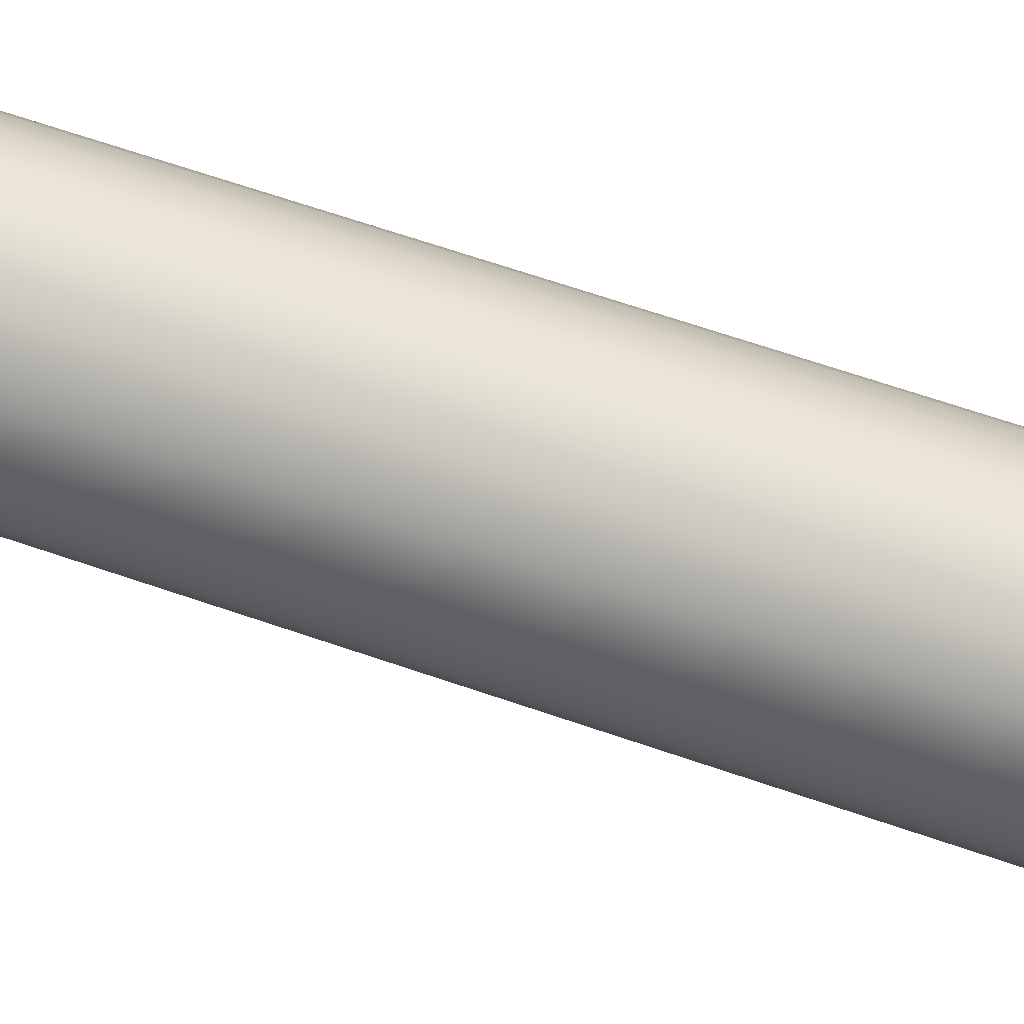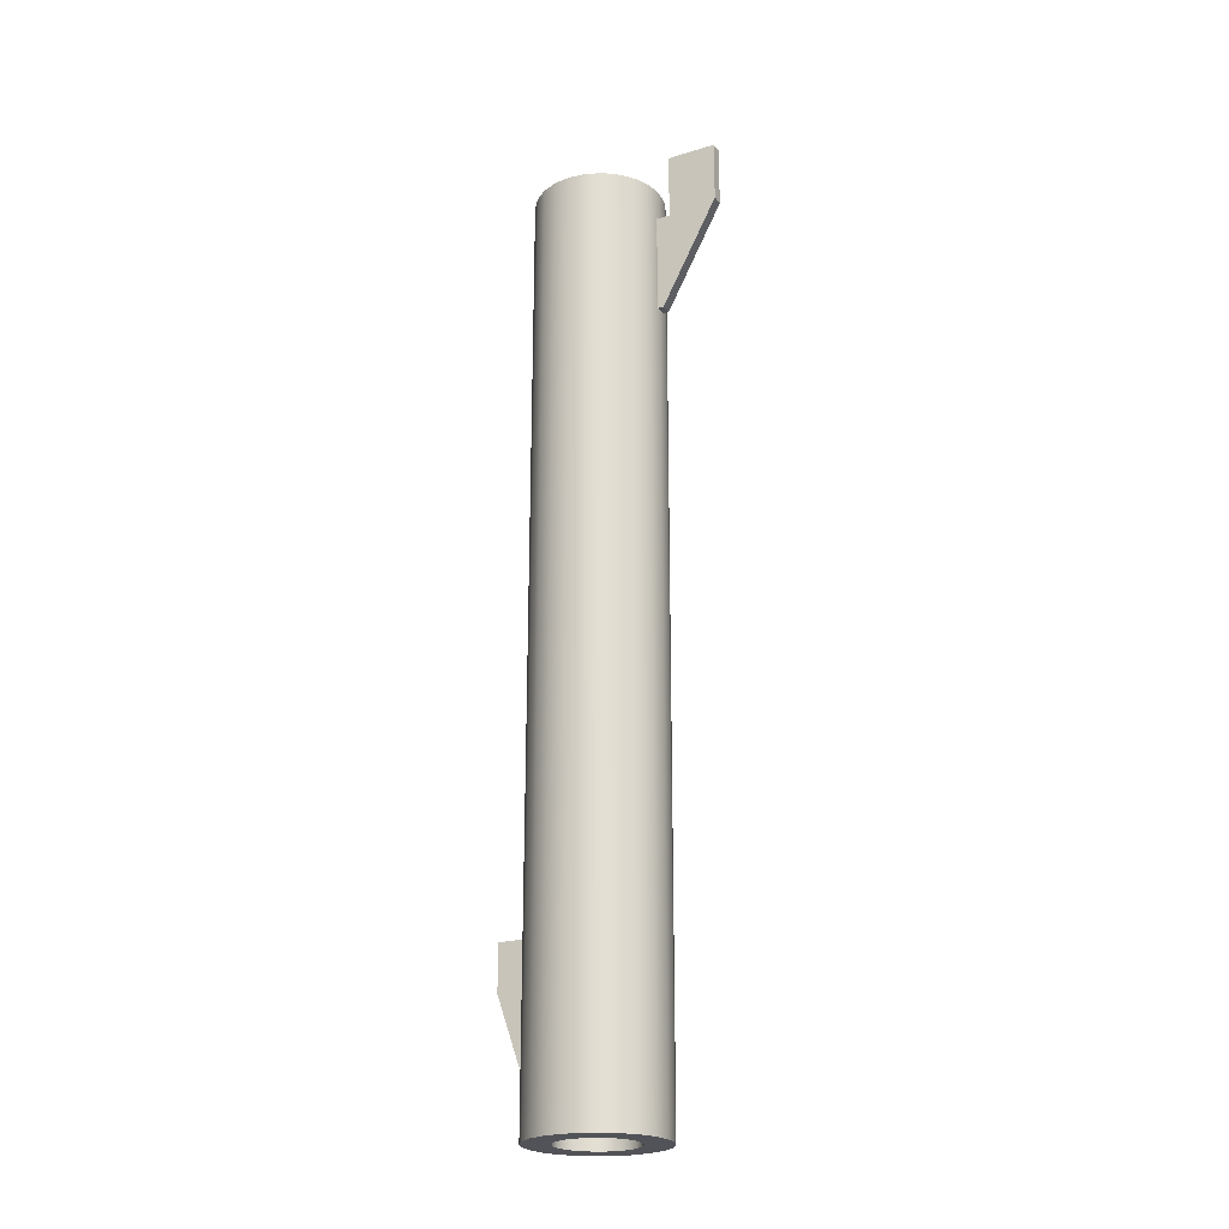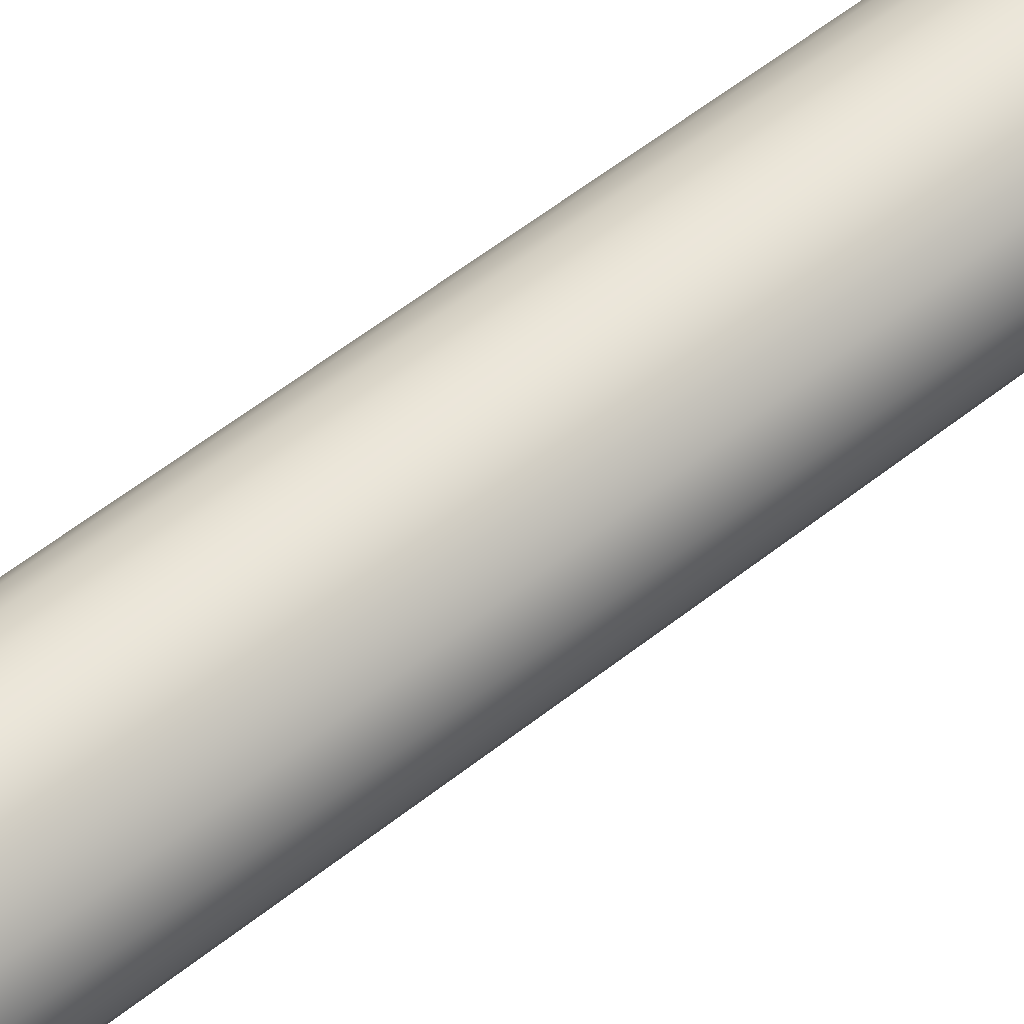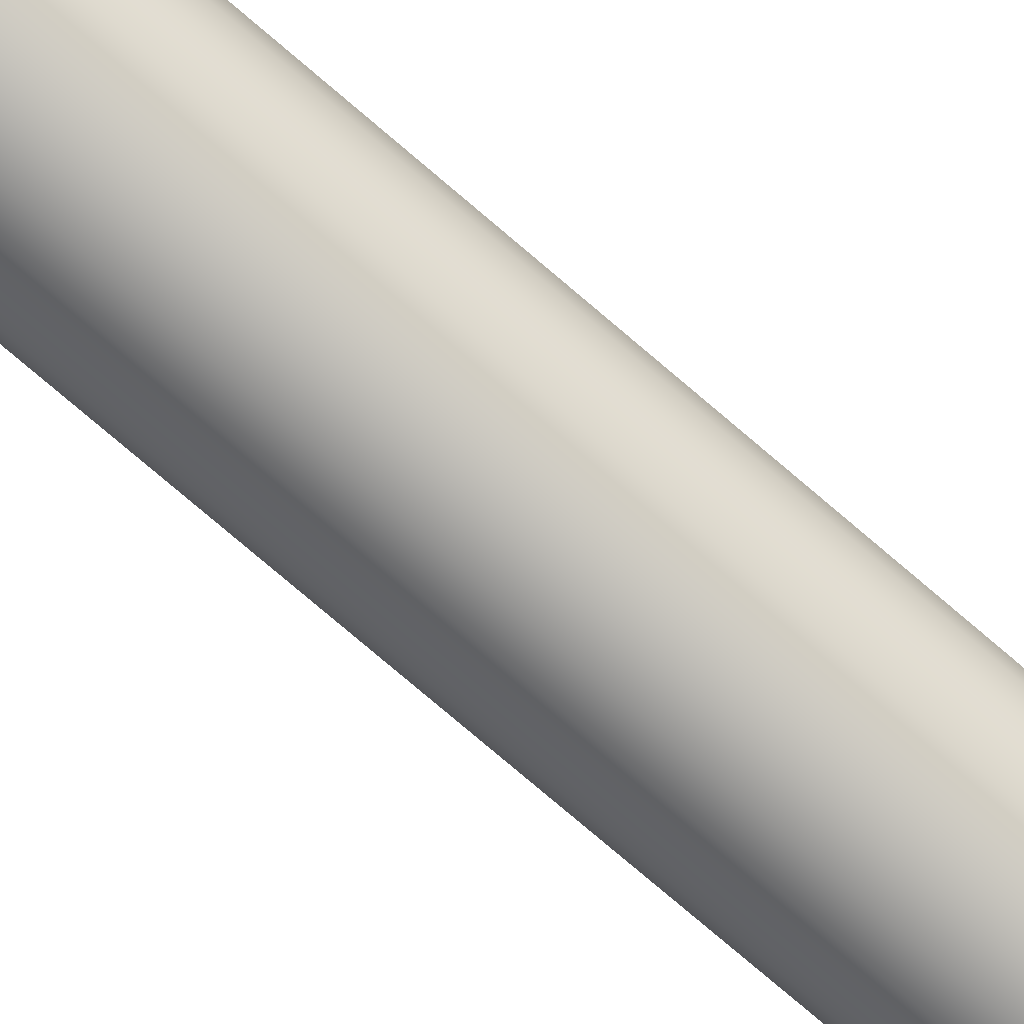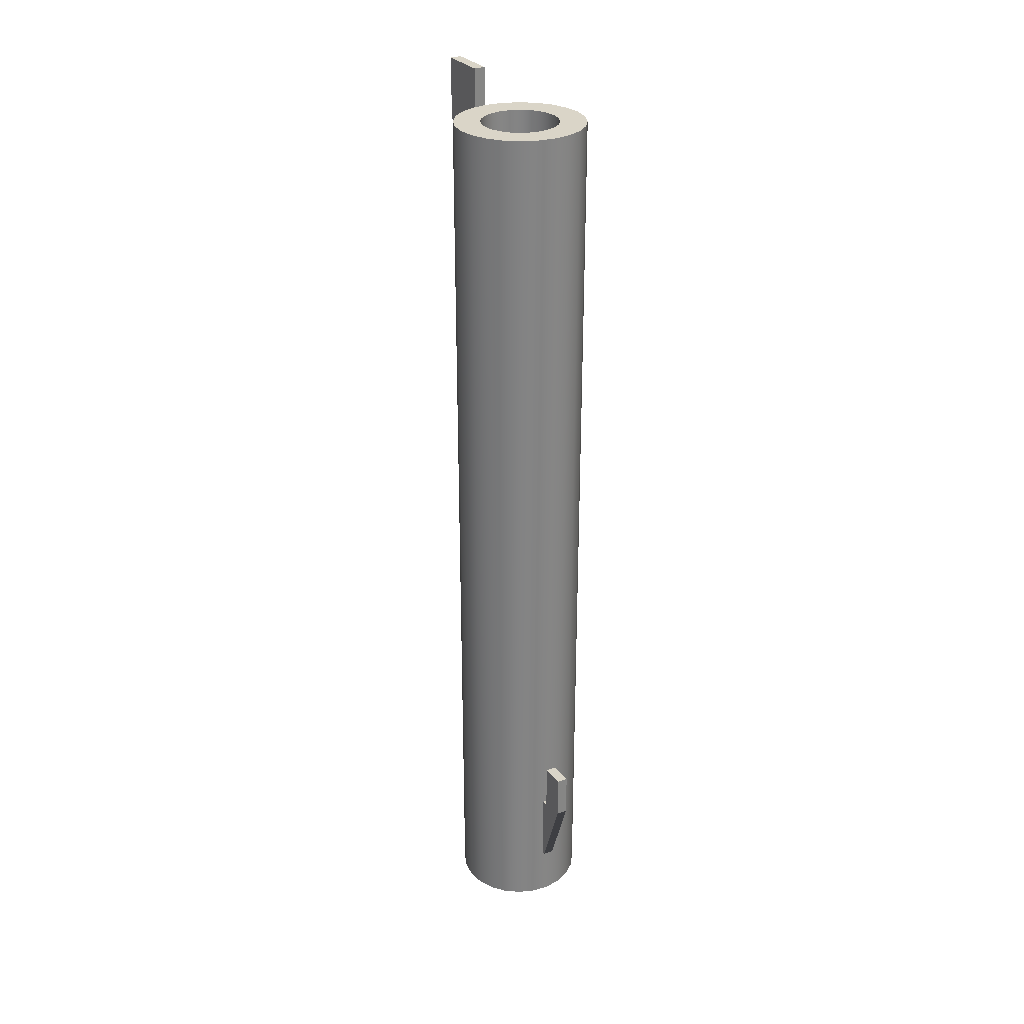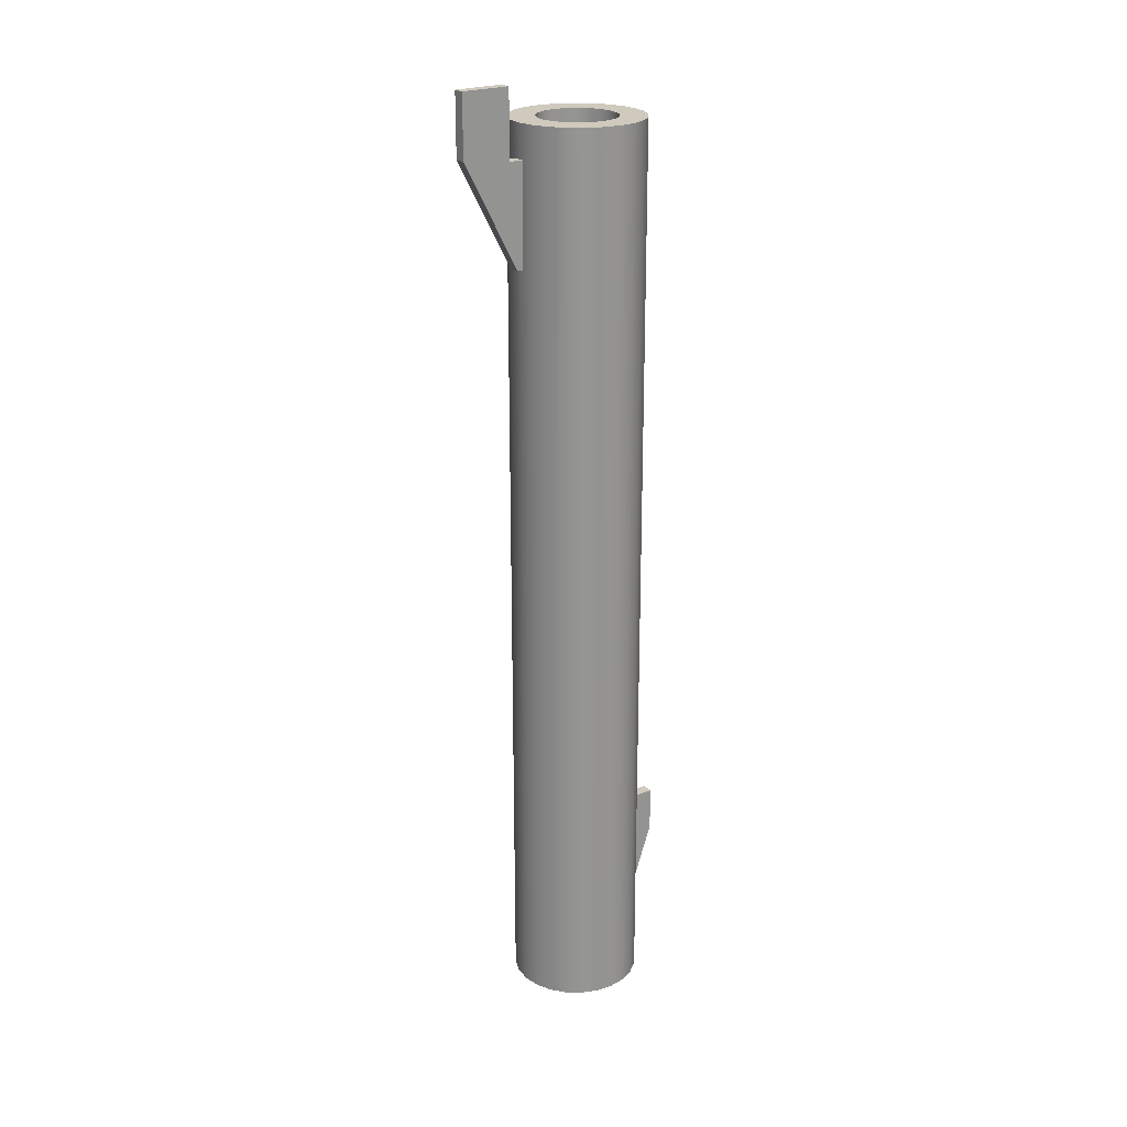
<metadata>
{"format":"obj","ext":"obj","renderer":"f3d","projection":"perspective","resolution":1024,"background":"white","views":[{"elev":56.6,"azim":-69.2,"up":"+Y"},{"elev":-22.7,"azim":-62.5,"up":"+Z"},{"elev":54.7,"azim":49.7,"up":"+Y"},{"elev":-79.8,"azim":49.8,"up":"+Y"},{"elev":29.1,"azim":149.5,"up":"+Z"},{"elev":23.0,"azim":54.3,"up":"+Z"}]}
</metadata>
<code>
v 0.0866 0.05 0.05
v 0.0866 0.05 -1.35
v 0.09659 0.02588 0.05
v 0.09659 0.02588 -1.35
v 0.1 -1.192e-07 0.05
v 0.1 0 -1.35
v 0.09659 -0.02588 0.05
v 0.09659 -0.02588 -1.35
v 0.0866 -0.05 0.05
v 0.0866 -0.05 -1.35
v 0.07071 0.07071 -1.35
v 0.07071 0.07071 0.05
v 0.07071 -0.07071 0.05
v 0.07071 -0.07071 -1.35
v 0.05 -0.0866 -1.35
v 0.05 -0.0866 0.05
v 0.02588 -0.09659 -1.35
v 0.02588 -0.09659 0.05
v 2.24e-08 -0.1 -1.35
v 2.24e-08 -0.1 0.05
v -0.02588 -0.09659 -1.35
v -0.02588 -0.09659 0.05
v 0.05 0.0866 0.05
v 0.05 0.0866 -1.35
v 0.02588 0.09659 0.05
v 0.02588 0.09659 -1.35
v 2.24e-08 0.1 0.05
v 2.24e-08 0.1 -1.35
v -0.02588 0.09659 0.05
v -0.02588 0.09659 -1.35
v -0.05 -0.0866 -1.35
v -0.05 -0.0866 0.05
v -0.07071 -0.07071 -1.35
v -0.07071 -0.07071 0.05
v -0.0866 -0.05 0.05
v -0.0866 -0.05 -1.35
v -0.09659 -0.02588 0.05
v -0.09659 -0.02588 -1.35
v -0.1 -1.192e-07 0.05
v -0.1 0 -1.35
v -0.09659 0.02588 0.05
v -0.09659 0.02588 -1.35
v -0.0866 0.05 0.05
v -0.0866 0.05 -1.35
v -0.07071 0.07071 0.05
v -0.07071 0.07071 -1.35
v -0.05 0.0866 -1.35
v -0.05 0.0866 0.05
v 0.05932 3.61e-17 -1.35
v 0.0573 -0.01535 -1.35
v 0.05137 -0.02966 -1.35
v 0.04194 -0.04194 -1.35
v 0.02966 -0.05137 -1.35
v 0.01535 -0.0573 -1.35
v 2.24e-08 -0.05932 -1.35
v -0.01535 -0.0573 -1.35
v -0.02966 -0.05137 -1.35
v -0.04194 -0.04194 -1.35
v -0.05137 -0.02966 -1.35
v -0.0573 -0.01535 -1.35
v -0.05932 -1.263e-16 -1.35
v -0.0573 0.01535 -1.35
v -0.05137 0.02966 -1.35
v -0.04194 0.04194 -1.35
v -0.02966 0.05137 -1.35
v -0.01535 0.0573 -1.35
v 2.24e-08 0.05932 -1.35
v 0.01535 0.0573 -1.35
v 0.02966 0.05137 -1.35
v 0.04194 0.04194 -1.35
v 0.05137 0.02966 -1.35
v 0.0573 0.01535 -1.35
v 0.05932 -1.192e-07 0.05
v 0.0573 0.01535 0.05
v 0.05137 0.02966 0.05
v 0.04194 0.04194 0.05
v 0.02966 0.05137 0.05
v 0.01535 0.0573 0.05
v 2.24e-08 0.05932 0.05
v -0.01535 0.0573 0.05
v -0.02966 0.05137 0.05
v -0.04194 0.04194 0.05
v -0.05137 0.02966 0.05
v -0.0573 0.01535 0.05
v -0.05932 -1.192e-07 0.05
v -0.0573 -0.01535 0.05
v -0.05137 -0.02966 0.05
v -0.04194 -0.04194 0.05
v -0.02966 -0.05137 0.05
v -0.01535 -0.0573 0.05
v 2.24e-08 -0.05932 0.05
v 0.01535 -0.0573 0.05
v 0.02966 -0.05137 0.05
v 0.04194 -0.04194 0.05
v 0.05137 -0.02966 0.05
v 0.0573 -0.01535 0.05
f 3 2 1
f 2 3 4
f 5 4 3
f 4 5 6
f 7 6 5
f 6 7 8
f 9 8 7
f 8 9 10
f 11 1 2
f 1 11 12
f 13 10 9
f 10 13 14
f 13 15 14
f 15 13 16
f 16 17 15
f 17 16 18
f 18 19 17
f 19 18 20
f 20 21 19
f 21 20 22
f 11 23 12
f 23 11 24
f 24 25 23
f 25 24 26
f 26 27 25
f 27 26 28
f 28 29 27
f 29 28 30
f 22 31 21
f 31 22 32
f 32 33 31
f 33 32 34
f 35 33 34
f 33 35 36
f 37 36 35
f 36 37 38
f 39 38 37
f 38 39 40
f 41 40 39
f 40 41 42
f 43 42 41
f 42 43 44
f 45 44 43
f 44 45 46
f 45 47 46
f 47 45 48
f 48 30 47
f 30 48 29
f 15 49 14
f 49 15 50
f 50 15 51
f 51 15 52
f 52 15 17
f 52 17 53
f 53 17 54
f 54 17 19
f 54 19 55
f 55 19 21
f 55 21 56
f 56 21 57
f 57 21 31
f 57 31 58
f 58 31 59
f 59 31 33
f 59 33 60
f 60 33 61
f 46 61 33
f 46 62 61
f 46 63 62
f 47 63 46
f 47 64 63
f 47 65 64
f 30 65 47
f 30 66 65
f 28 66 30
f 28 67 66
f 28 68 67
f 26 68 28
f 26 69 68
f 26 70 69
f 24 70 26
f 24 71 70
f 24 72 71
f 24 49 72
f 24 14 49
f 11 14 24
f 11 10 14
f 2 10 11
f 2 8 10
f 4 8 2
f 8 4 6
f 46 33 36
f 46 36 44
f 44 36 38
f 44 38 42
f 42 38 40
f 3 7 5
f 7 3 1
f 7 1 9
f 9 1 12
f 9 12 13
f 13 12 23
f 13 23 73
f 73 23 74
f 74 23 75
f 75 23 76
f 76 23 25
f 76 25 77
f 77 25 78
f 78 25 27
f 78 27 79
f 79 27 80
f 80 27 29
f 80 29 81
f 81 29 48
f 81 48 82
f 82 48 83
f 83 48 45
f 83 45 84
f 84 45 85
f 34 85 45
f 34 86 85
f 34 87 86
f 32 87 34
f 32 88 87
f 32 89 88
f 22 89 32
f 22 90 89
f 22 91 90
f 20 91 22
f 20 92 91
f 18 92 20
f 18 93 92
f 18 94 93
f 16 94 18
f 16 95 94
f 16 96 95
f 16 73 96
f 73 16 13
f 34 45 43
f 34 43 35
f 35 43 41
f 35 41 37
f 37 41 39
f 93 52 53
f 52 93 94
f 95 52 94
f 52 95 51
f 96 51 95
f 51 96 50
f 73 50 96
f 50 73 49
f 74 49 73
f 49 74 72
f 75 72 74
f 72 75 71
f 76 71 75
f 71 76 70
f 76 69 70
f 69 76 77
f 77 68 69
f 68 77 78
f 78 67 68
f 67 78 79
f 79 66 67
f 66 79 80
f 80 65 66
f 65 80 81
f 81 64 65
f 64 81 82
f 83 64 82
f 64 83 63
f 84 63 83
f 63 84 62
f 85 62 84
f 62 85 61
f 86 61 85
f 61 86 60
f 87 60 86
f 60 87 59
f 88 59 87
f 59 88 58
f 88 57 58
f 57 88 89
f 89 56 57
f 56 89 90
f 90 55 56
f 55 90 91
f 91 54 55
f 54 91 92
f 92 53 54
f 53 92 93
v 0.008657 0.1 -1.15
v 0.008657 0.1 -1.266
v -0.008657 0.1 -1.15
v -0.008657 0.1 -1.266
v -0.008657 0.1048 -1.266
v 0.008657 0.1048 -1.266
v 0.008657 0.148 -1.144
v 0.008657 0.1104 -1.15
v 0.008657 0.1104 -1.074
v 0.008657 0.148 -1.074
v -0.008657 0.1104 -1.074
v -0.008657 0.1104 -1.15
v -0.008657 0.148 -1.074
v -0.008657 0.148 -1.144
f 99 98 97
f 98 99 100
f 101 98 100
f 98 101 102
f 103 98 102
f 98 103 104
f 104 103 105
f 105 103 106
f 97 98 104
f 107 104 105
f 104 107 108
f 103 109 106
f 109 103 110
f 104 99 97
f 99 104 108
f 110 102 101
f 102 110 103
f 99 101 100
f 101 99 108
f 101 108 110
f 110 108 107
f 110 107 109
f 106 107 105
f 107 106 109
v -0.008657 -0.1 9.31e-08
v -0.008657 -0.1 -0.1543
v 0.008657 -0.1 9.31e-08
v 0.008657 -0.1 -0.1543
v 0.008657 -0.1096 -0.1543
v -0.008657 -0.1096 -0.1543
v -0.008657 -0.196 0.008362
v -0.008657 -0.1209 9.31e-08
v -0.008657 -0.1209 0.1017
v -0.008657 -0.196 0.1017
v 0.008657 -0.1209 0.1017
v 0.008657 -0.1209 9.31e-08
v 0.008657 -0.196 0.1017
v 0.008657 -0.196 0.008362
f 113 112 111
f 112 113 114
f 115 112 114
f 112 115 116
f 117 112 116
f 112 117 118
f 118 117 119
f 119 117 120
f 111 112 118
f 121 118 119
f 118 121 122
f 117 123 120
f 123 117 124
f 118 113 111
f 113 118 122
f 124 116 115
f 116 124 117
f 113 115 114
f 115 113 122
f 115 122 124
f 124 122 121
f 124 121 123
f 120 121 119
f 121 120 123

</code>
